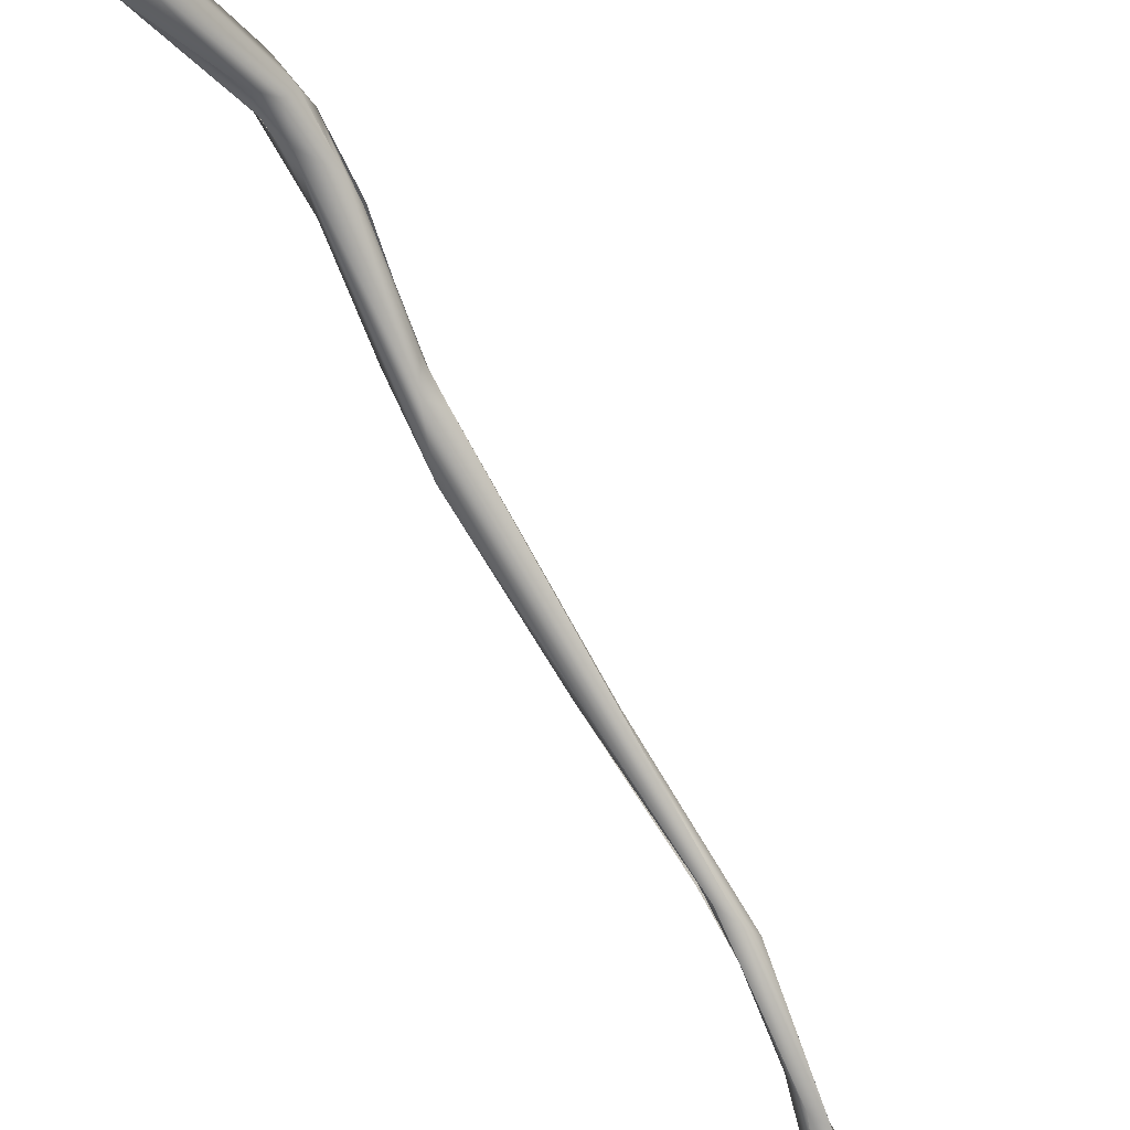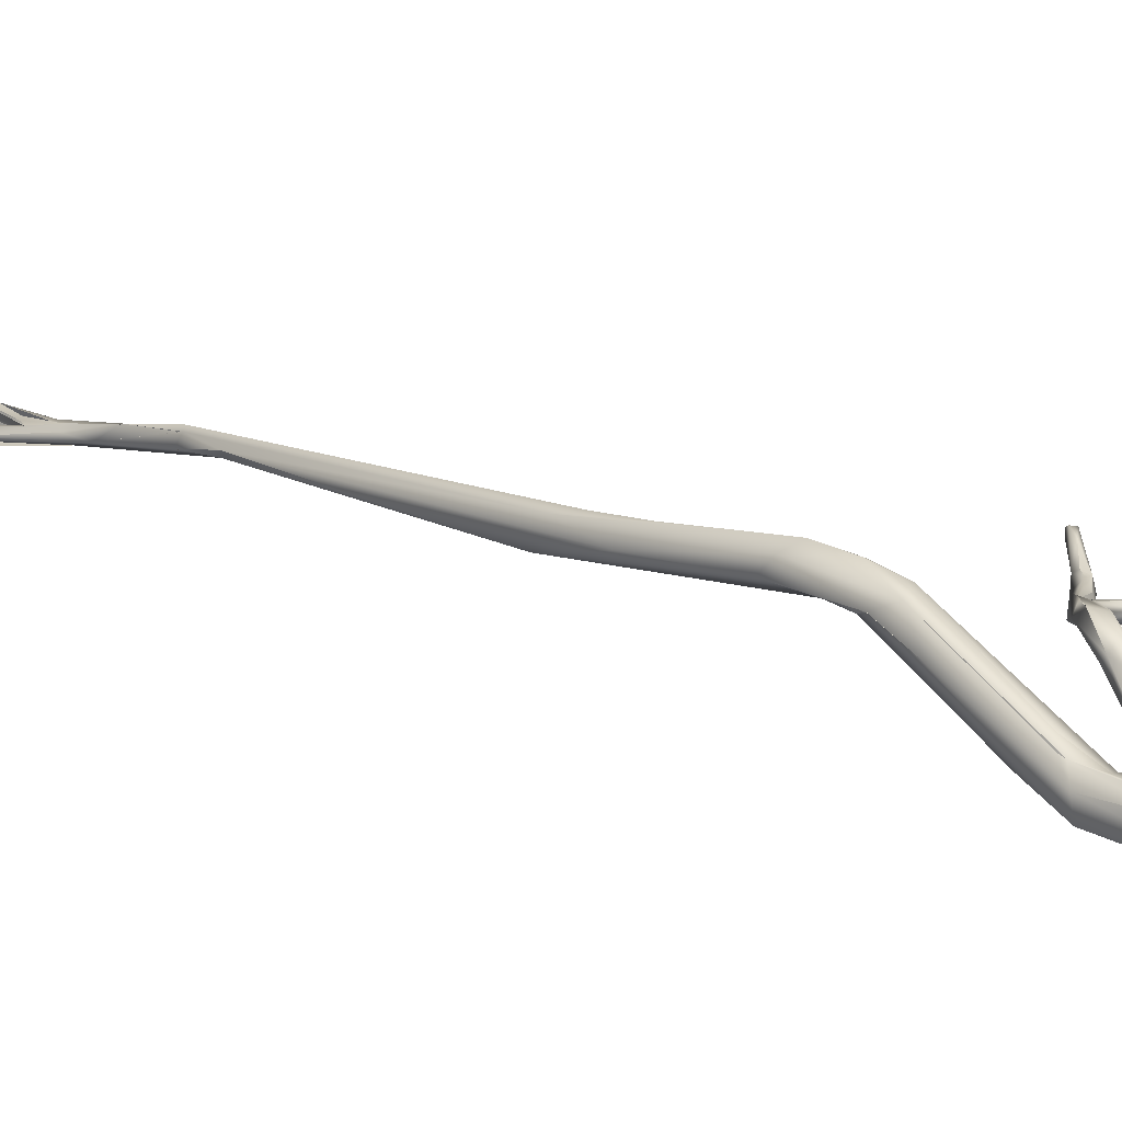
<metadata>
{"format":"obj","ext":"obj","renderer":"f3d","projection":"perspective","resolution":1024,"background":"white","views":[{"elev":-49.6,"azim":28.0,"up":"+Y"},{"elev":41.8,"azim":-48.6,"up":"+Y"}]}
</metadata>
<code>
o grp1
v 38.38 -93.44 1025
v 38.24 -93.55 1025
v 38.04 -93.33 1025
v 38.3 -93.44 1025
v 36.65 -93.84 1024
v 36.82 -93.58 1024
v 37.1 -93.76 1024
v 37.7 -93.46 1024
v 37.7 -93.46 1024
v 37.12 -93.35 1024
v 37.09 -93.75 1024
v 35.81 -93.65 1022
v 35.75 -93.61 1022
v 35.05 -93.69 1021
v 35.63 -93.95 1022
v 35.47 -94.87 1017
v 35.62 -94.51 1017
v 35.26 -94.18 1021
v 35.39 -94.07 1022
v 35.92 -93.94 1022
v 35.63 -93.95 1022
v 35.54 -93.91 1021
v 35.59 -94.64 1017
v 35.59 -94.64 1017
v 35.43 -94.42 1017
v 35.43 -94.54 1017
v 35.43 -94.54 1017
v 35.63 -93.95 1022
v 35 -93.85 1022
v 34.95 -93.64 1021
v 34.63 -94.75 1018
v 33.83 -94.49 1019
v 35.39 -94.84 1017
v 33.82 -94.1 1020
v 34.18 -94.04 1021
v 34.18 -94.04 1021
v 34.63 -94.04 1021
v 34.63 -94.04 1021
v 34.15 -94.13 1018
v 34.19 -94.15 1018
v 35.15 -94.32 1017
v 34.19 -94.15 1018
v 33.39 -94.44 1019
v 34.12 -94.34 1018
v 34.83 -93.72 1021
v 34.83 -93.72 1021
v 34.53 -93.67 1021
v 34.63 -94.04 1021
v 33.73 -93.85 1020
v 33.33 -93.85 1020
v 33.73 -93.85 1020
v 33.88 -94.27 1019
v 33.13 -94.15 1019
v 33.96 -94.5 1019
v 34.15 -94.13 1018
v 33.39 -94.44 1019
v 33.47 -94.22 1018
v 33.55 -93.39 1020
v 33.53 -93.41 1020
v 33.43 -93.86 1020
v 31.69 -93.05 1020
v 33.13 -94.15 1019
v 33.23 -93.93 1019
v 33.23 -93.93 1019
v 33.53 -93.9 1019
v 32.31 -93.8 1019
v 33.51 -94.24 1018
v 33.92 -94.01 1018
v 33.47 -93.53 1020
v 32.01 -92.71 1020
v 32.53 -93.22 1020
v 32.53 -93.22 1020
v 32.14 -92.59 1020
v 33.53 -93.41 1020
v 33.53 -93.9 1019
v 32.63 -93.29 1019
v 32.63 -93.29 1019
v 32.53 -93.44 1020
v 31.69 -93.05 1020
v 32.53 -93.44 1020
v 32.53 -93.44 1020
v 32.53 -93.44 1020
v 32.53 -93.44 1020
v 33.23 -93.93 1019
v 32.53 -93.22 1020
v 32.03 -92.65 1020
v 32.63 -93.29 1019
v 31.47 -105.9 985.9
v 31.15 -106 986.3
v 31.62 -106 983.9
v 31.34 -105.6 985.8
v 31.83 -106.7 982.4
v 32.03 -106.4 982.5
v 32 -106.3 982.3
v 31.23 -105.9 986.2
v 31.82 -106.7 982.4
v 30.87 -105.6 987.2
v 31.92 -106.5 982.3
v 32.02 -106.4 982.4
v 31.94 -106.6 982.3
v 32.02 -106.4 982.4
v 32.02 -106.4 982.4
v 31.76 -106.3 982.4
v 31.67 -106.3 982.3
v 31.62 -106 983.9
v 31.24 -105.9 984.2
v 31.61 -106.4 982.4
v 31.62 -106.5 982.3
v 31.25 -106 984.2
v 31.19 -105.4 986.8
v 31.65 -103 993.4
v 31.41 -105.3 988
v 31.89 -102.9 992.8
v 31.41 -105.3 988
v 31.33 -104.9 988
v 31.78 -103.2 992.1
v 31.08 -104.7 988.4
v 31.52 -102.7 992.5
v 31.1 -105.2 988.8
v 31.23 -102.7 994.1
v 31.22 -102.6 992.7
v 31.21 -100.2 998.9
v 31.93 -92.62 1020
v 31.91 -92.61 1020
v 31.86 -92.85 1020
v 31.42 -92.35 1021
v 31.86 -92.85 1020
v 32.02 -92.61 1020
v 31.01 -92.2 1020
v 31.61 -92.06 1021
v 31.58 -92.08 1021
v 30.91 -92.01 1022
v 31.05 -91.71 1020
v 31.42 -91.99 1020
v 30.83 -105.7 987.2
v 30.83 -105.7 987.2
v 30.43 -106.2 985.9
v 30.2 -106.6 984
v 31.07 -106 985.1
v 30.93 -104.5 989.7
v 30.94 -105.3 987
v 30.74 -105.1 987.4
v 30.82 -105.5 986.7
v 30.71 -105.6 986.8
v 30.83 -105.5 986.7
v 30.83 -105.6 986.8
v 30.83 -105.7 987.2
v 31 -105.6 986.7
v 31.07 -106 985.1
v 30.47 -105.8 985.7
v 30.73 -105.1 987.4
v 30.82 -105.5 986.7
v 30.47 -105.8 985.7
v 31.09 -104.6 988.5
v 30.88 -104.7 988.5
v 31.33 -103.7 990.4
v 30.06 -105.8 986
v 30.73 -105.1 987.4
v 31.09 -104.6 988.5
v 30.73 -105.1 987.4
v 31.13 -103.2 992.5
v 31.23 -102.7 994.1
v 30.97 -102 994.4
v 30.89 -102 994.4
v 31.23 -102.6 992.6
v 31.33 -103.7 990.4
v 29.76 -98.01 1006
v 30.76 -99.57 1036
v 30.01 -101.2 1037
v 31.08 -99.76 1035
v 30.13 -101.4 1036
v 30.4 -97.25 1008
v 30.44 -99.49 1034
v 31.12 -99.82 1000
v 31.24 -97.54 1033
v 29.72 -99.97 1037
v 30.77 -96.96 1007
v 30.71 -96.15 1030
v 30.53 -96.55 1007
v 30.77 -96.96 1007
v 30.56 -96.63 1007
v 30.08 -94.67 1030
v 30.93 -94.98 1029
v 30.78 -96.53 1008
v 31.23 -95.04 1013
v 30.47 -94.91 1014
v 31.13 -94.97 1012
v 30.55 -95.76 1009
v 30.91 -95.55 1010
v 30.53 -94.65 1027
v 30.04 -95.31 1028
v 30.86 -94.59 1015
v 31.2 -94.01 1014
v 31.21 -94.76 1014
v 30.93 -94.1 1013
v 31.23 -94.95 1012
v 30.1 -93.95 1025
v 30.08 -93.68 1028
v 29.98 -94.64 1022
v 30.13 -95.28 1022
v 31.19 -94.2 1015
v 30.31 -94.68 1016
v 30.83 -93.51 1016
v 30.73 -93.52 1015
v 30.86 -92.43 1021
v 31.17 -92.2 1021
v 31.04 -92.4 1021
v 30.38 -92.35 1021
v 30.38 -92.35 1021
v 30.15 -93.75 1024
v 30.89 -91.73 1022
v 30.47 -92.3 1023
v 31.04 -91.74 1020
v 29.67 -109.4 974.4
v 29.84 -110.2 971.5
v 29.96 -110.1 971.5
v 29.67 -109.4 974.4
v 29.73 -109 974.9
v 29.94 -109.9 971.5
v 29.37 -109.3 975.4
v 29.73 -110.2 971.6
v 29.87 -110 971.6
v 29.7 -110 971.5
v 29.54 -109.2 973.8
v 30.05 -108.2 978
v 30.07 -108 980
v 29.83 -107.2 983.1
v 30.06 -108 980
v 30.05 -108.2 978
v 30.17 -106.7 983.6
v 30.05 -108.2 978
v 30.03 -106.6 983.2
v 29.93 -107.9 978.8
v 30.05 -108.2 978
v 30.43 -106.2 985.9
v 30.03 -106.3 985.6
v 30.03 -106.6 983.2
v 29.93 -107.9 978.8
v 29.73 -106.6 983.2
v 29.98 -106 985
v 29.67 -106.7 984
v 30.04 -105.8 985.9
v 29.98 -106 985
v 29.32 -101.3 1035
v 30.28 -100.1 999.6
v 29.73 -99.05 1033
v 30.03 -96.59 1030
v 30.05 -96.82 1006
v 29.56 -97.68 1033
v 30.55 -95.76 1009
v 30.93 -94.1 1013
v 29.46 -95.27 1028
v 30.04 -95.31 1028
v 29.96 -95.71 1021
v 30.02 -95.09 1012
v 29.63 -96.29 1008
v 29.71 -95.09 1027
v 30.36 -94.66 1026
v 30.34 -94.67 1026
v 30.22 -94.61 1025
v 30.03 -94.46 1015
v 30.14 -94.72 1014
v 30.3 -94.38 1013
v 30.15 -93.75 1024
v 30.15 -93.75 1024
v 30.01 -94.2 1024
v 29.86 -93.74 1025
v 29.86 -94.02 1024
v 29.96 -94.14 1024
v 29.63 -94.05 1024
v 29.85 -94.35 1021
v 29.84 -94.05 1016
v 30.02 -94.46 1015
v 29.86 -94.05 1015
v 30.01 -93.59 1027
v 29.42 -93.68 1025
v 29.84 -93.75 1025
v 30.15 -93.75 1024
v 29.93 -94.15 1024
v 30.96 -92.42 1022
v 30.03 -92.84 1022
v 29.39 -93.98 1024
v 30.16 -93.46 1016
v 28.85 -94.67 1022
v 29.51 -94.15 1017
v 30.47 -92.3 1023
v 30.28 -91.88 1022
v 29.07 -93.97 1025
v 29.73 -110.2 971.6
v 29.73 -110.2 971.6
v 29.52 -110.1 971.5
v 29.51 -110.1 971.5
v 29.17 -109.4 973.8
v 29.25 -109.4 973.7
v 28.89 -109.2 974.4
v 29.25 -109 975.7
v 29.03 -109.5 973.9
v 29.44 -109.9 971.6
v 29.14 -109.2 973.6
v 29.71 -110 971.4
v 29.23 -109.1 974
v 29.21 -109.5 973.7
v 29.03 -109.5 973.9
v 29.03 -109.5 973.9
v 29.17 -109.4 973.8
v 27.83 -109.4 971
v 29.13 -109.4 973.7
v 27.83 -109.4 971
v 29.23 -109.1 974
v 29.81 -109.8 971.6
v 29.43 -108.6 976
v 29.56 -108.2 978
v 29.43 -108.6 976
v 28.93 -109.1 974.5
v 28.93 -109.2 974.5
v 29.73 -107.7 979.5
v 29.73 -107.7 979.5
v 29.73 -106.6 983.2
v 27.87 -102.7 1039
v 27.26 -101.9 1039
v 29.22 -100.6 1035
v 28.82 -99.88 1036
v 29.73 -99.05 1033
v 29.53 -96.79 1031
v 29.21 -95.08 1029
v 29.2 -95.82 1022
v 29.27 -94.99 1027
v 28.64 -95.35 1022
v 29.23 -95.81 1022
v 29.28 -95.54 1020
v 29.11 -93.75 1027
v 29.28 -95.54 1020
v 28.79 -94.26 1026
v 29.74 -94.05 1024
v 29.63 -94.05 1024
v 29.71 -94.08 1024
v 29.33 -94.01 1024
v 29.35 -93.91 1024
v 29.05 -93.96 1025
v 29.62 -94.38 1022
v 29.62 -94.38 1022
v 29.34 -94.37 1021
v 29.85 -94.35 1021
v 29.36 -94.37 1021
v 27.83 -109.4 971
v 27.64 -109.2 971.8
v 28.04 -109 971.5
v 27.61 -108.9 971.4
v 28.04 -109 971.5
v 27.87 -103.4 1038
v 26.59 -102.2 1037
v 29.32 -95 1027
v 27.83 -109.4 971
v 27.78 -109.3 970
v 28.04 -109 971.5
v 27.58 -109.5 969.8
v 27.62 -109.4 969.9
v 27.52 -109.2 969.9
v 27.78 -109.3 970
v 27.35 -109.1 969.9
v 27.78 -109.3 970
v 27.55 -109.3 969.9
v 27.52 -109.3 969.8
v 27.36 -109.4 969.9
v 27.33 -103.4 1038
v 27.06 -103 1037
v 26.83 -102.9 1038
v 27.33 -109.4 969.9
v 26.64 -102.4 1038
v 26.71 -101.8 1038
f 1 3 2
f 2 3 5
f 6 5 3
f 7 8 4
f 3 1 10
f 10 1 9
f 7 4 2
f 7 2 5
f 6 3 10
f 9 11 10
f 6 10 12
f 10 14 12
f 14 10 13
f 11 22 10
f 15 5 6
f 5 19 7
f 18 20 7
f 5 21 19
f 19 18 7
f 16 33 23
f 33 24 23
f 16 23 17
f 24 25 17
f 25 24 26
f 33 27 26
f 24 33 26
f 12 28 6
f 11 20 22
f 28 12 29
f 12 30 29
f 22 13 10
f 17 52 16
f 16 52 31
f 32 33 16
f 19 21 29
f 19 34 18
f 19 35 34
f 19 29 36
f 20 18 22
f 18 37 22
f 18 34 38
f 39 40 41
f 17 25 41
f 42 17 41
f 44 41 25
f 44 25 27
f 33 44 27
f 13 22 45
f 13 46 14
f 47 14 46
f 22 48 45
f 45 48 49
f 35 50 34
f 38 34 51
f 52 53 54
f 17 42 52
f 55 41 44
f 56 33 32
f 54 31 52
f 68 40 39
f 44 33 43
f 47 46 58
f 45 49 59
f 29 60 36
f 60 29 69
f 29 30 69
f 32 62 56
f 53 52 63
f 64 52 42
f 42 65 64
f 56 62 66
f 43 67 44
f 44 68 55
f 67 43 66
f 57 67 66
f 58 69 47
f 50 61 34
f 59 49 70
f 71 51 34
f 70 49 72
f 70 73 74
f 75 40 68
f 76 75 68
f 64 65 77
f 63 78 53
f 57 68 44
f 66 62 79
f 79 62 80
f 34 61 81
f 82 71 34
f 83 84 85
f 86 85 84
f 57 76 68
f 86 84 87
f 73 69 58
f 88 90 91
f 89 92 88
f 92 93 88
f 88 94 90
f 95 97 96
f 93 92 99
f 92 98 99
f 94 88 93
f 102 94 93
f 101 100 103
f 105 94 104
f 106 105 104
f 107 100 96
f 107 103 100
f 96 97 107
f 104 108 109
f 110 105 106
f 111 112 113
f 114 115 116
f 113 117 118
f 207 125 124
f 126 207 124
f 73 123 69
f 128 73 70
f 127 69 123
f 60 125 79
f 127 60 69
f 125 207 79
f 66 129 57
f 79 207 66
f 66 207 129
f 128 76 57
f 130 73 128
f 73 130 123
f 128 133 130
f 57 129 128
f 128 129 134
f 134 133 128
f 119 89 88
f 119 135 89
f 136 137 138
f 109 108 139
f 111 119 112
f 119 88 112
f 114 88 115
f 115 91 117
f 141 110 106
f 142 109 139
f 142 139 143
f 136 138 144
f 88 91 115
f 147 148 149
f 138 150 144
f 151 152 153
f 111 120 119
f 117 113 115
f 154 155 156
f 155 140 156
f 157 154 158
f 157 155 154
f 141 159 110
f 159 141 160
f 119 120 161
f 119 161 140
f 162 163 161
f 161 164 121
f 120 162 161
f 161 121 140
f 165 156 140
f 166 121 118
f 111 113 122
f 168 169 170
f 120 172 167
f 122 113 118
f 173 170 171
f 174 111 122
f 168 175 176
f 175 168 170
f 111 177 172
f 111 174 177
f 111 172 120
f 178 170 173
f 179 180 122
f 118 179 122
f 174 122 180
f 181 118 121
f 182 176 175
f 178 183 170
f 172 177 184
f 170 183 175
f 185 172 184
f 192 186 185
f 186 172 185
f 184 179 187
f 179 184 180
f 179 188 189
f 182 175 183
f 183 178 190
f 190 178 191
f 185 193 194
f 185 187 193
f 184 187 185
f 189 195 196
f 195 189 188
f 183 190 197
f 182 183 198
f 199 200 201
f 202 186 192
f 201 194 193
f 192 185 201
f 193 196 195
f 199 201 203
f 193 203 201
f 203 193 204
f 204 193 195
f 205 208 207
f 126 205 207
f 209 129 207
f 132 210 206
f 211 132 130
f 126 206 205
f 211 130 133
f 211 212 132
f 211 133 287
f 206 124 131
f 132 206 131
f 133 213 287
f 129 213 134
f 214 215 216
f 217 216 218
f 216 219 218
f 220 221 215
f 215 214 220
f 218 219 223
f 223 224 218
f 226 214 225
f 227 226 138
f 228 229 230
f 231 232 138
f 232 231 233
f 218 233 231
f 234 217 218
f 138 137 227
f 235 236 227
f 237 238 239
f 235 119 236
f 138 232 150
f 240 237 239
f 135 119 235
f 119 140 241
f 140 155 242
f 241 140 242
f 158 243 157
f 240 153 237
f 151 153 240
f 171 170 169
f 244 173 171
f 162 245 163
f 162 167 245
f 168 176 169
f 245 256 164
f 246 247 173
f 245 167 256
f 181 121 248
f 121 164 248
f 249 176 182
f 247 178 173
f 250 248 251
f 181 248 250
f 178 247 191
f 252 253 247
f 201 254 192
f 167 186 255
f 167 172 186
f 252 257 253
f 190 191 257
f 190 257 258
f 258 257 259
f 254 259 257
f 259 200 260
f 200 259 254
f 200 254 201
f 254 202 192
f 186 261 262
f 186 262 255
f 255 263 256
f 263 251 248
f 263 248 256
f 190 259 197
f 259 260 197
f 197 260 264
f 265 260 266
f 200 199 260
f 199 266 260
f 269 199 270
f 271 199 203
f 272 273 261
f 202 261 186
f 274 273 272
f 273 274 262
f 262 274 255
f 274 263 255
f 197 198 183
f 198 275 276
f 197 275 198
f 267 275 197
f 275 277 276
f 212 267 197
f 278 279 280
f 268 205 206
f 281 205 268
f 282 281 268
f 284 283 285
f 283 263 274
f 274 285 283
f 203 204 283
f 263 204 251
f 263 283 204
f 277 286 276
f 197 132 212
f 287 209 281
f 281 208 205
f 276 286 287
f 288 276 287
f 286 211 287
f 129 209 287
f 287 213 129
f 222 289 292
f 292 219 222
f 290 220 291
f 292 291 293
f 292 293 294
f 223 219 292
f 295 220 296
f 291 220 293
f 220 297 293
f 220 295 297
f 298 299 300
f 301 224 299
f 300 299 224
f 303 306 302
f 307 308 309
f 224 310 300
f 292 294 223
f 226 296 220
f 311 312 238
f 311 296 312
f 226 220 214
f 218 313 233
f 314 296 311
f 313 218 224
f 301 313 224
f 315 313 301
f 238 312 317
f 236 241 227
f 227 296 226
f 227 241 296
f 296 241 312
f 316 312 241
f 238 317 239
f 157 243 242
f 241 242 318
f 316 241 318
f 318 242 243
f 350 244 171
f 319 169 176
f 173 244 321
f 321 249 323
f 321 246 173
f 176 249 322
f 323 249 324
f 247 246 324
f 248 164 256
f 324 249 325
f 325 247 324
f 325 252 247
f 257 326 254
f 326 257 327
f 327 328 326
f 326 328 329
f 326 330 254
f 167 255 256
f 331 249 182
f 249 331 325
f 252 327 257
f 329 328 332
f 330 202 254
f 328 261 332
f 261 202 332
f 182 198 331
f 325 331 333
f 269 270 334
f 199 340 270
f 270 340 337
f 342 338 341
f 271 340 199
f 341 343 342
f 284 342 344
f 343 203 283
f 343 283 342
f 344 283 284
f 328 285 261
f 261 285 272
f 198 276 331
f 276 288 331
f 282 288 287
f 281 282 287
f 346 297 295
f 348 301 347
f 309 308 349
f 350 169 319
f 169 350 171
f 321 244 351
f 320 176 322
f 351 322 321
f 321 322 249
f 327 352 333
f 328 327 333
f 352 252 325
f 333 352 325
f 333 331 288
f 328 333 284
f 333 288 284
f 339 342 284
f 342 339 338
f 328 284 285
f 346 345 297
f 353 354 355
f 353 356 354
f 357 358 359
f 362 360 361
f 346 356 345
f 363 358 357
f 346 364 356
f 364 362 356
f 348 346 295
f 301 348 315
f 361 360 347
f 347 360 348
f 365 350 319
f 366 244 350
f 320 319 176
f 367 319 320
f 364 346 368
f 368 346 348
f 364 360 362
f 368 348 360
f 319 367 365
f 365 366 350
f 365 367 366
f 369 351 367
f 320 369 367
f 367 351 366
f 366 351 244
f 320 370 369
f 322 370 320
f 351 370 322
f 351 369 370
l 335 336
l 304 305
l 145 146

</code>
